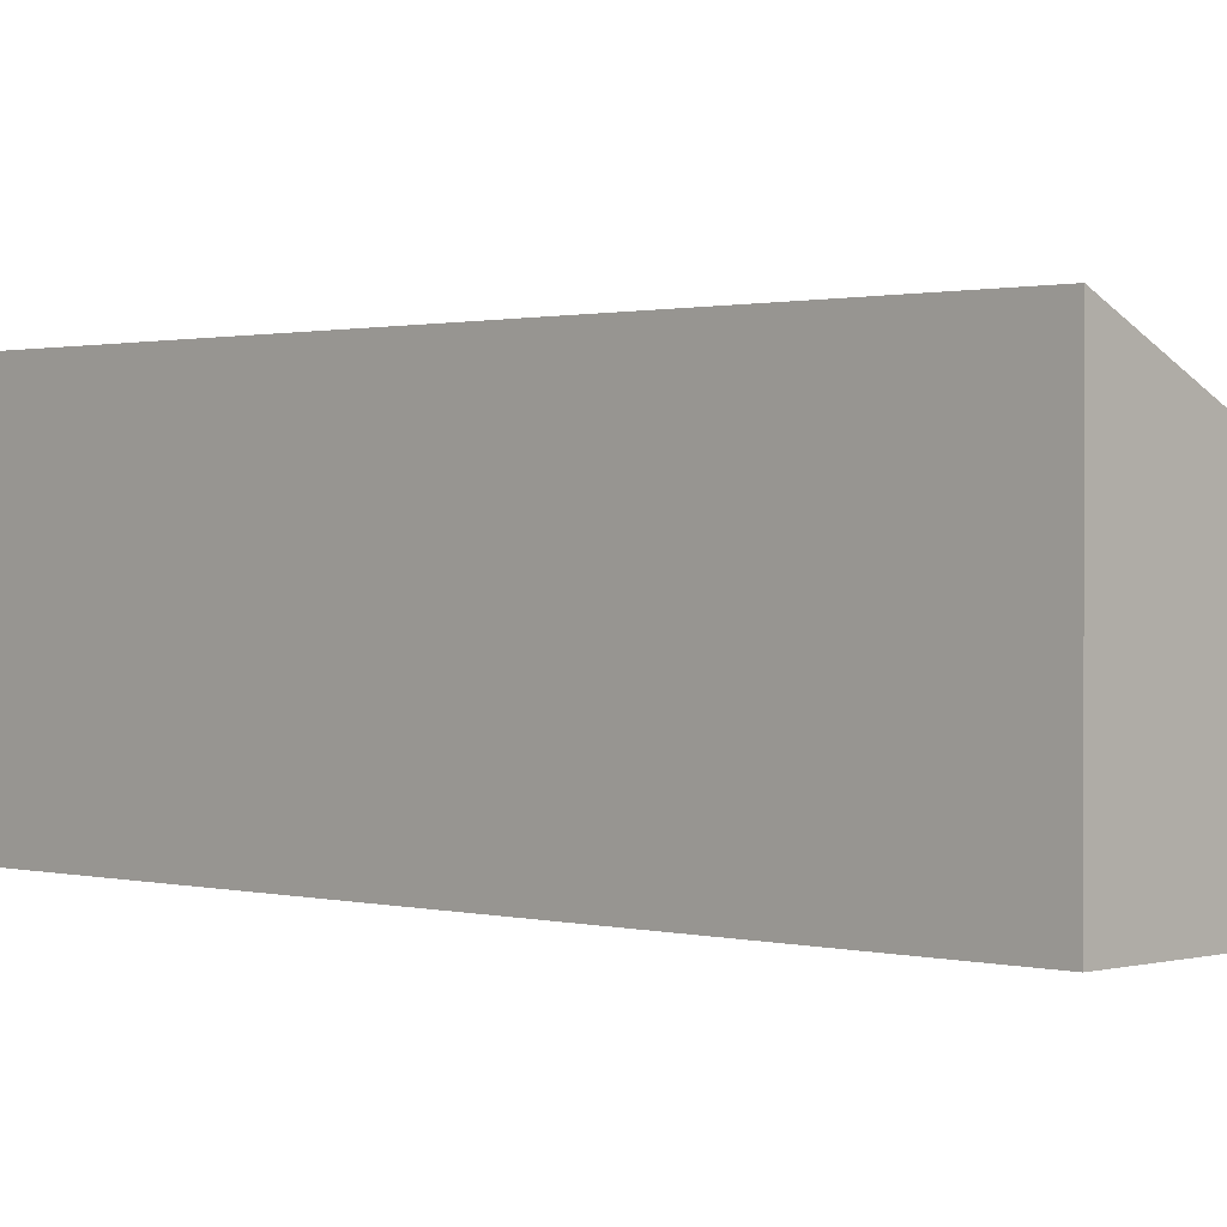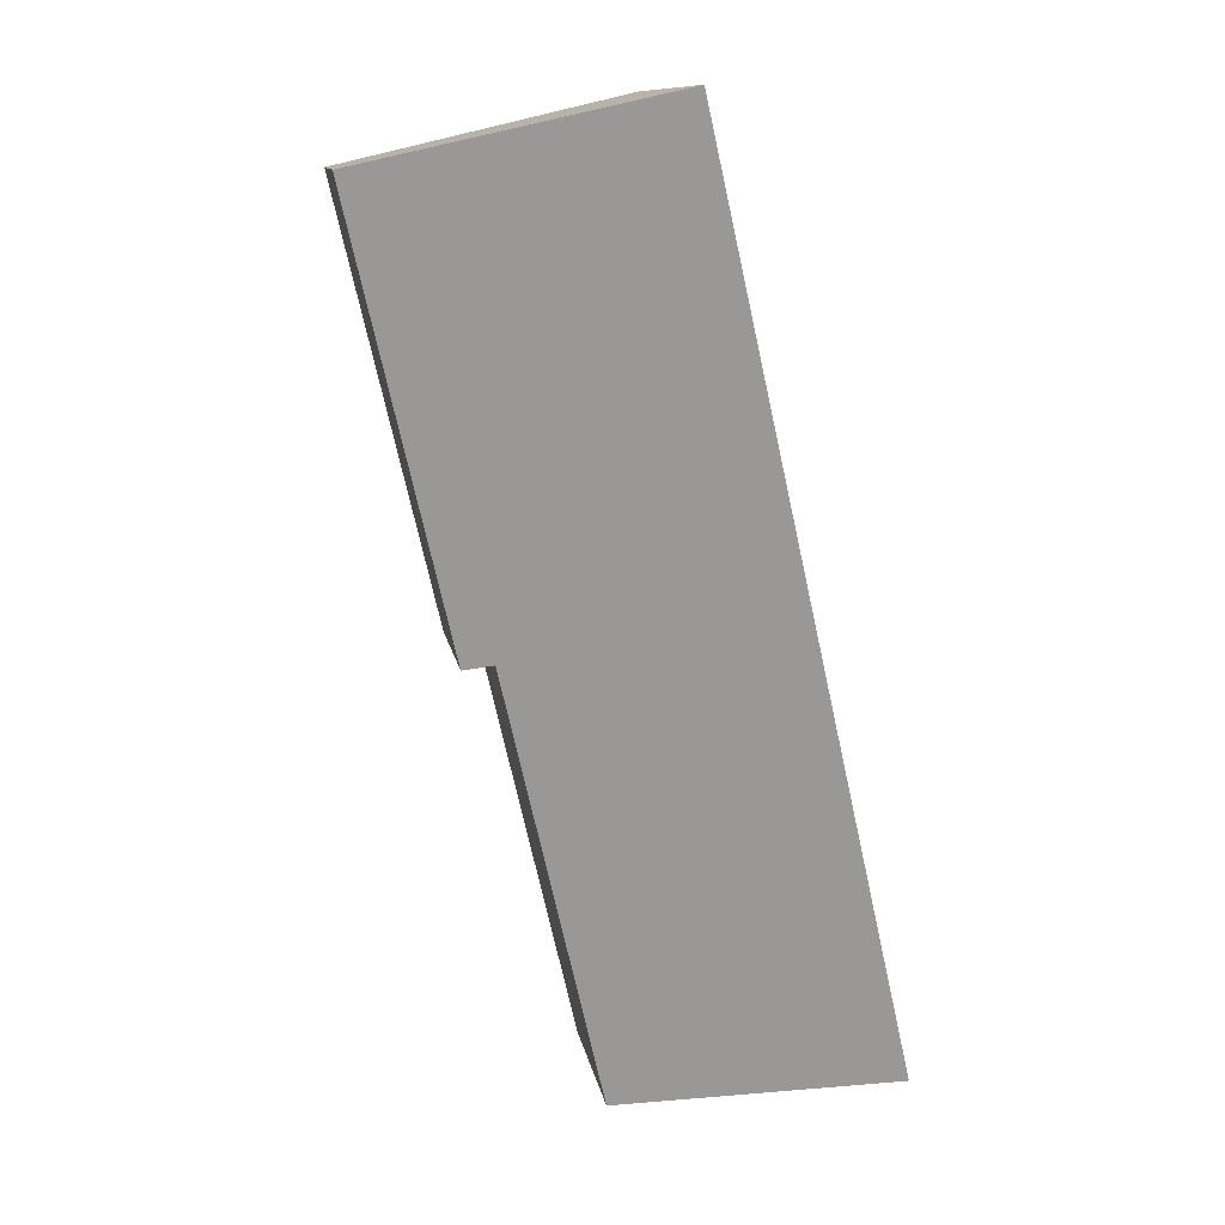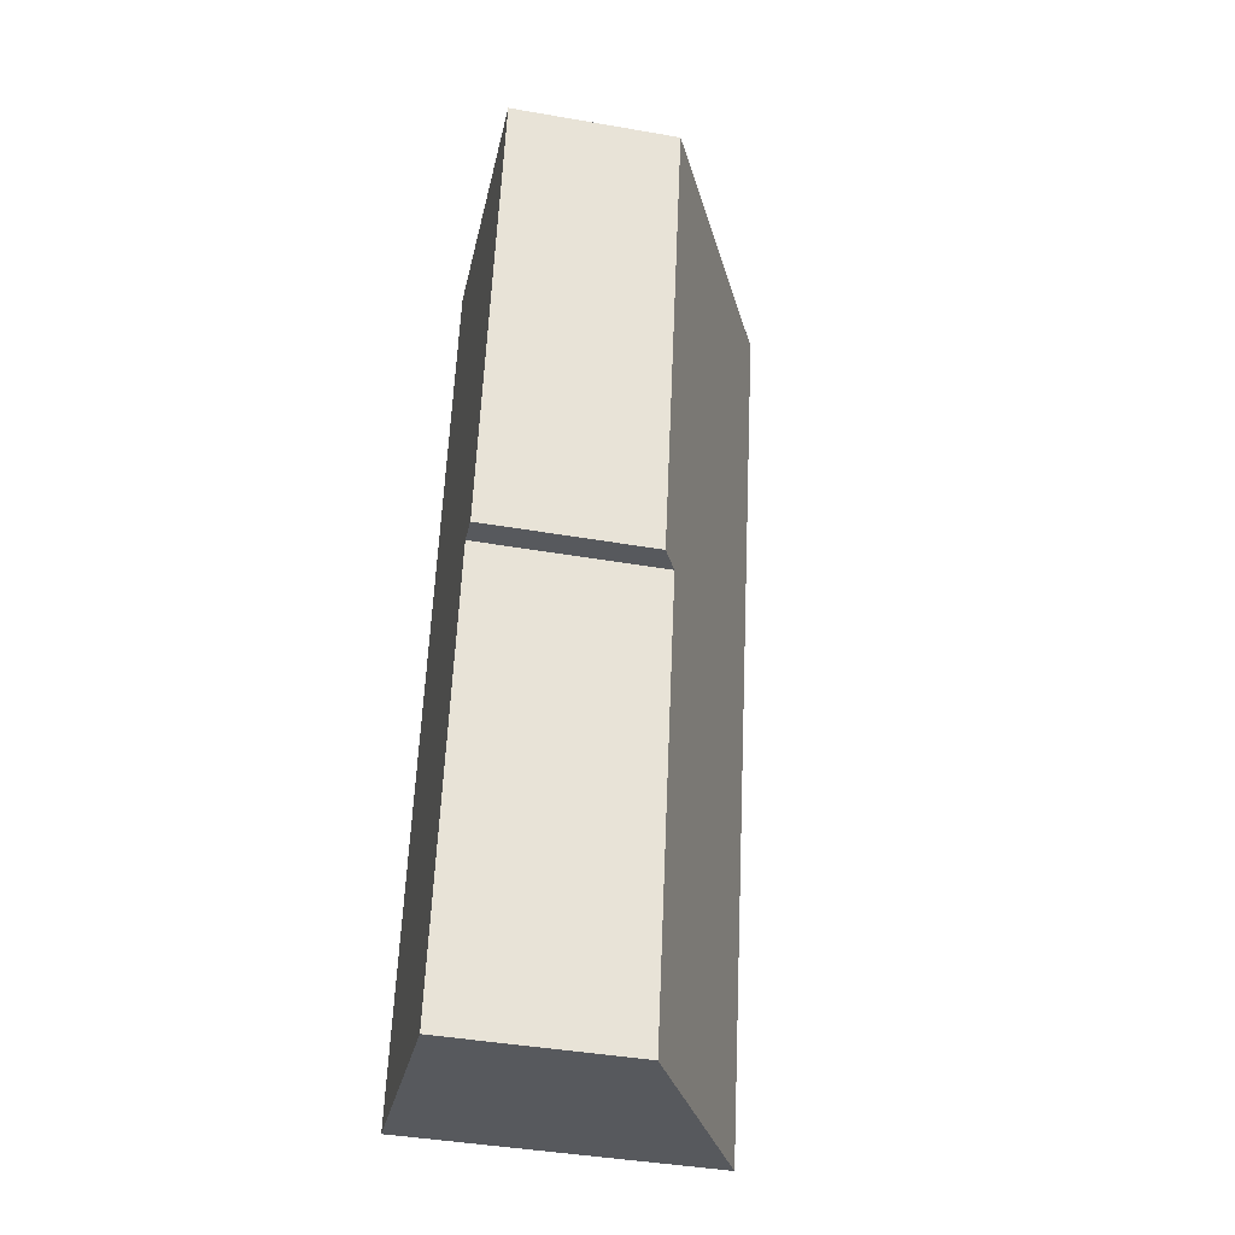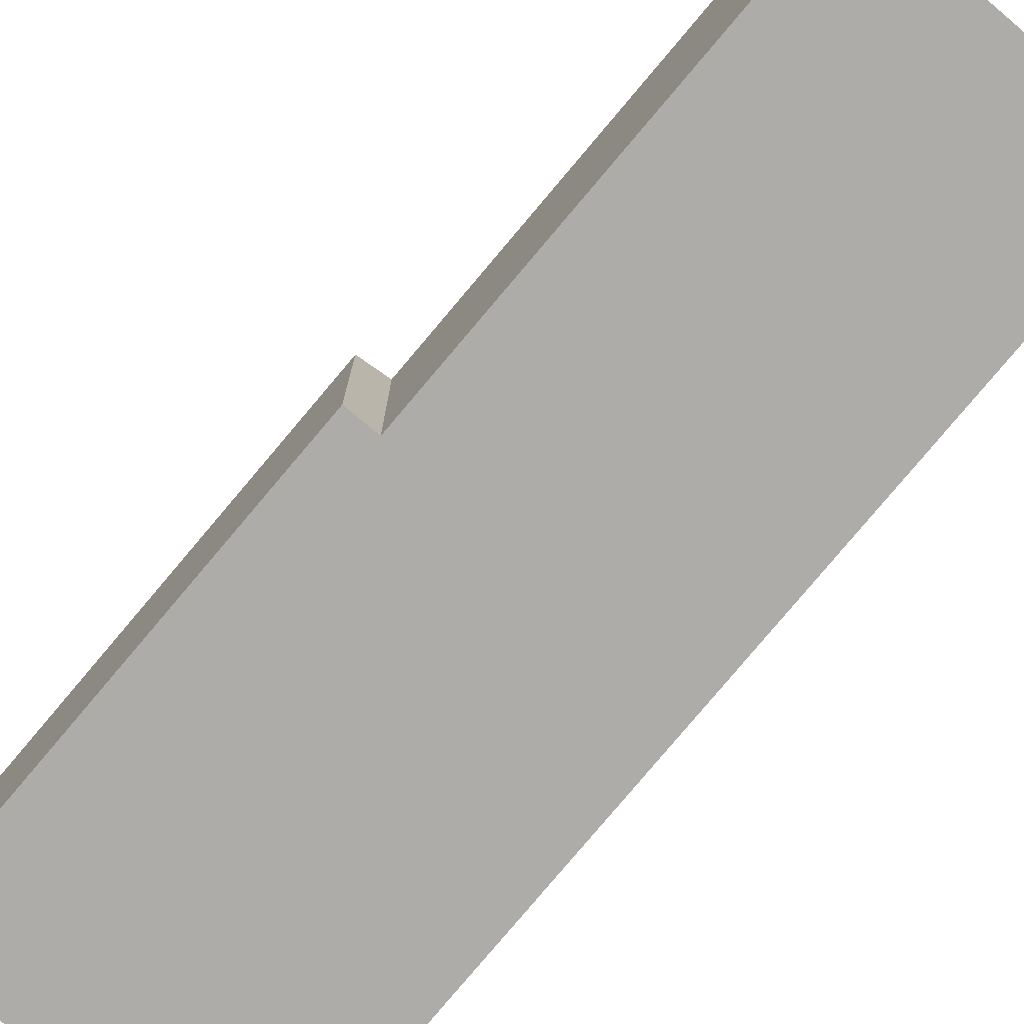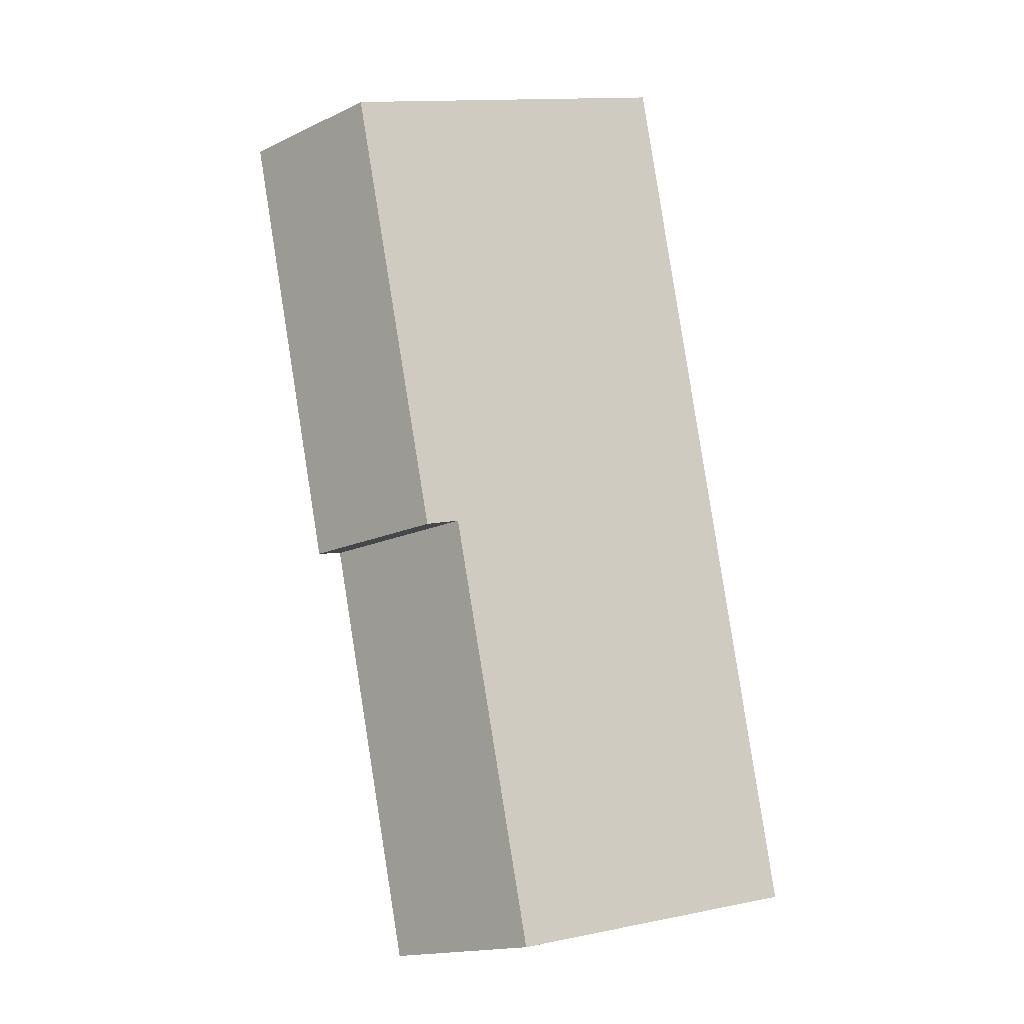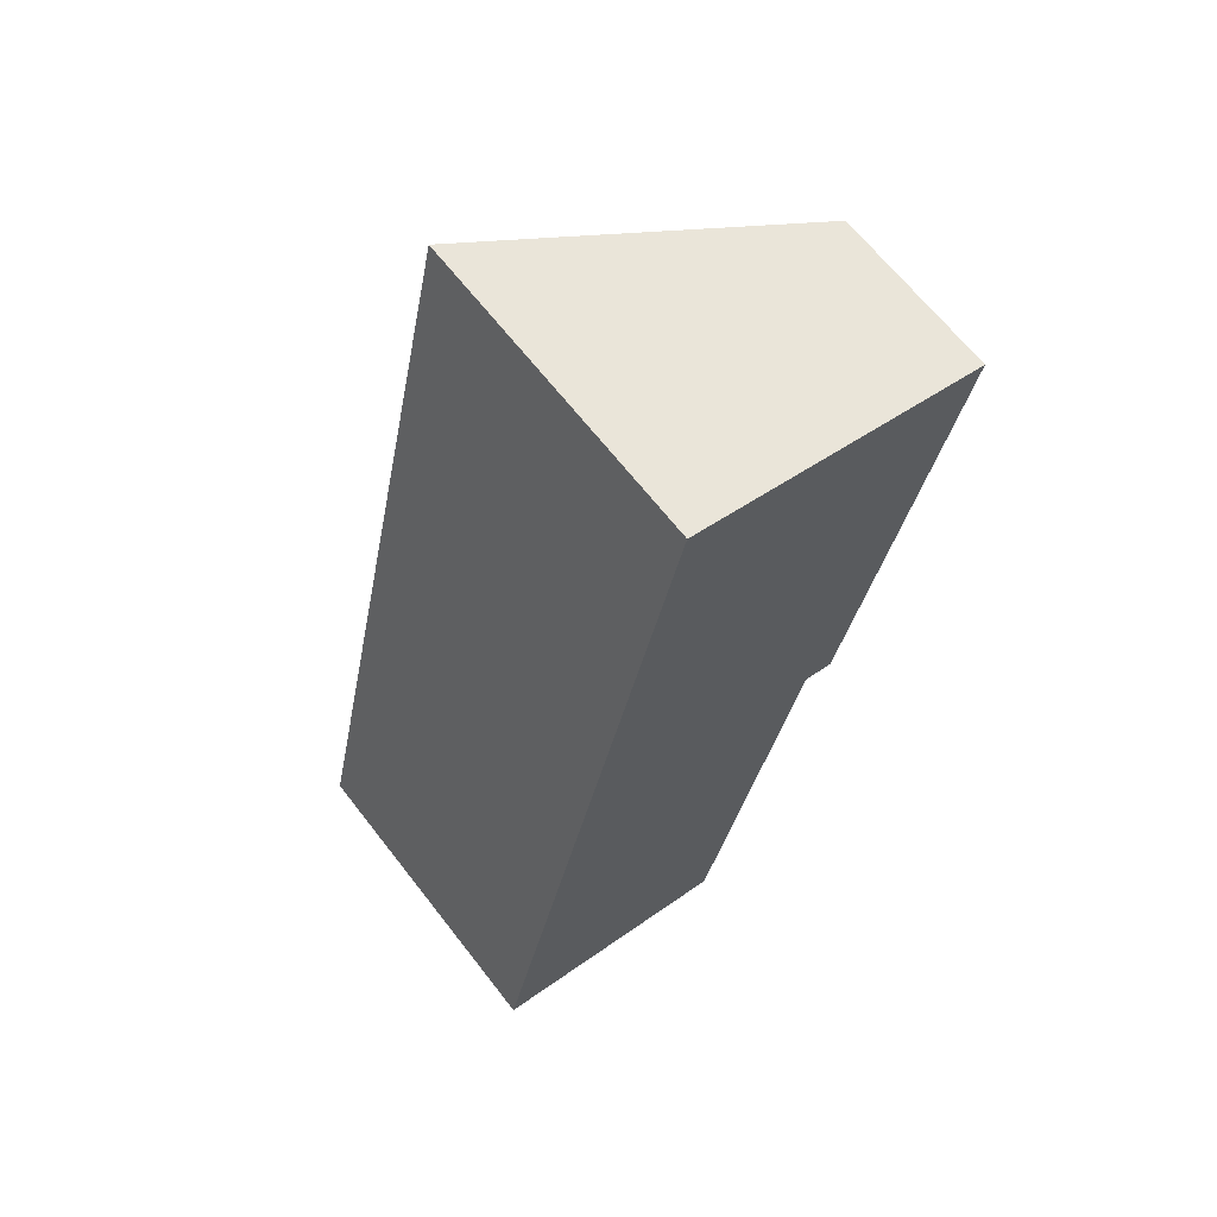
<metadata>
{"format":"obj","ext":"obj","renderer":"f3d","projection":"perspective","resolution":1024,"background":"white","views":[{"elev":0.9,"azim":-32.9,"up":"+Y"},{"elev":11.6,"azim":170.7,"up":"+Z"},{"elev":-42.6,"azim":78.3,"up":"+Z"},{"elev":-76.6,"azim":153.1,"up":"+Y"},{"elev":-16.8,"azim":133.2,"up":"+Z"},{"elev":66.1,"azim":-37.9,"up":"+Z"}]}
</metadata>
<code>
v  0 3.104 1.901e-16
v  3.561 1.825 3.678
v  2.557 1.848 -0.6
v  1.95 3.104 8.744
v  4.903 1.654 8.051
v  3.86 1.678 3.608
v  3.561 -2.252e-16 3.678
v  3.86 -2.209e-16 3.608
v  0 0 0
v  2.557 3.674e-17 -0.6
v  4.903 -4.93e-16 8.051
v  1.95 -5.354e-16 8.744
g defaultobject
f 1 2 3
f 2 1 4
f 2 4 5
f 5 6 2
f 6 7 2
f 7 6 8
f 3 9 1
f 9 3 10
f 2 10 3
f 10 2 7
f 5 8 6
f 8 5 11
f 9 4 1
f 4 9 12
f 12 5 4
f 5 12 11
f 10 12 9
f 12 10 7
f 12 7 8
f 12 8 11

</code>
